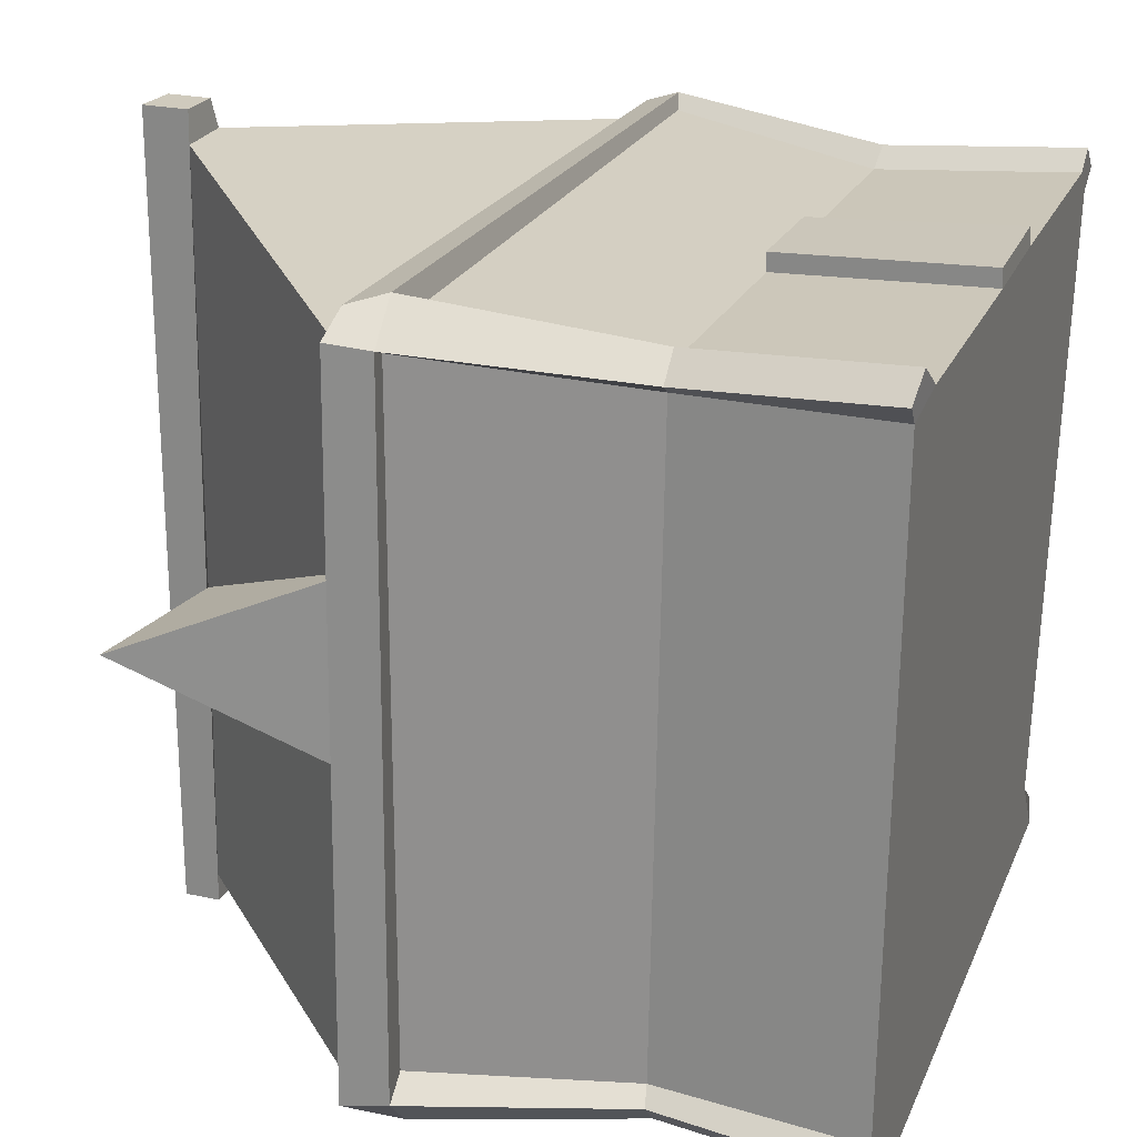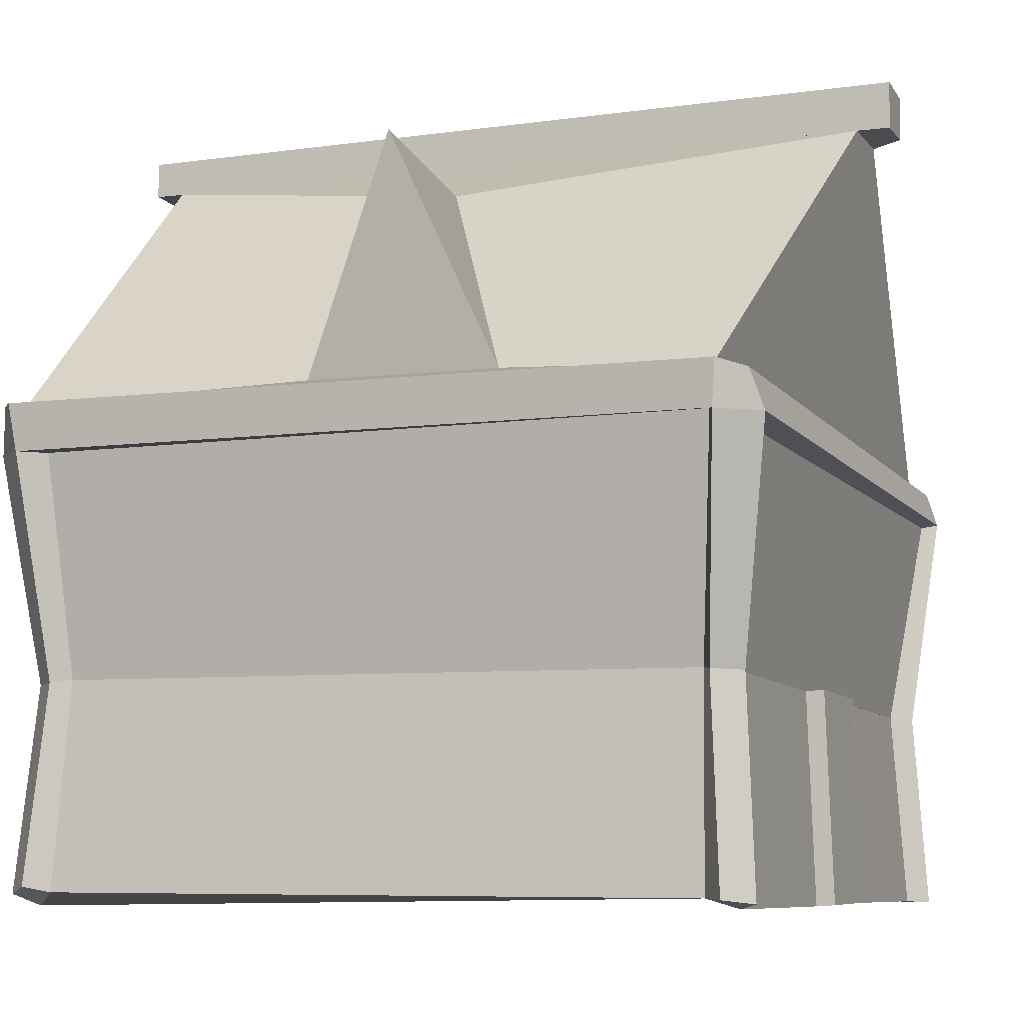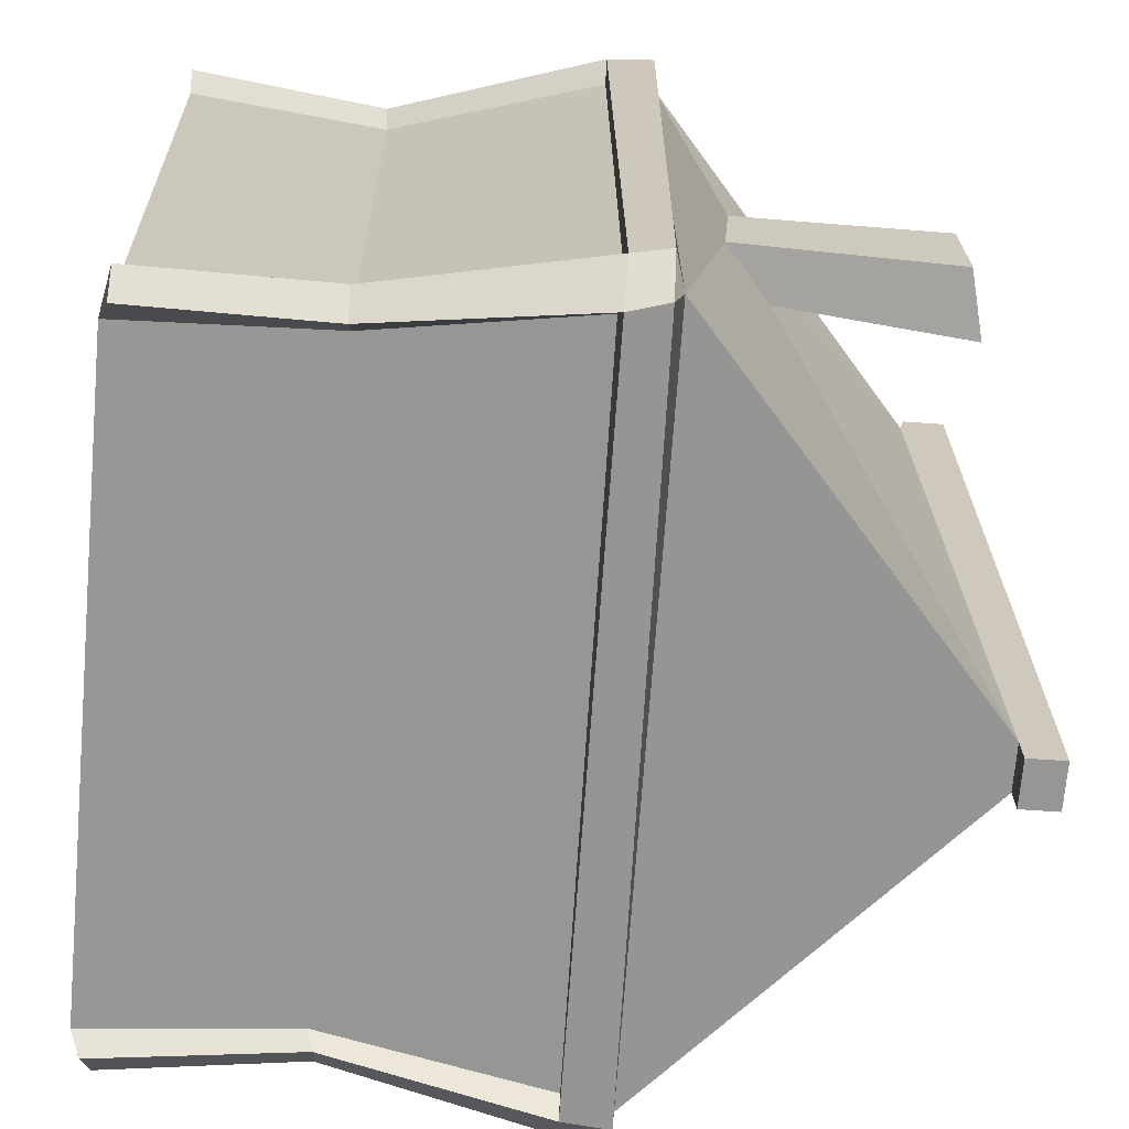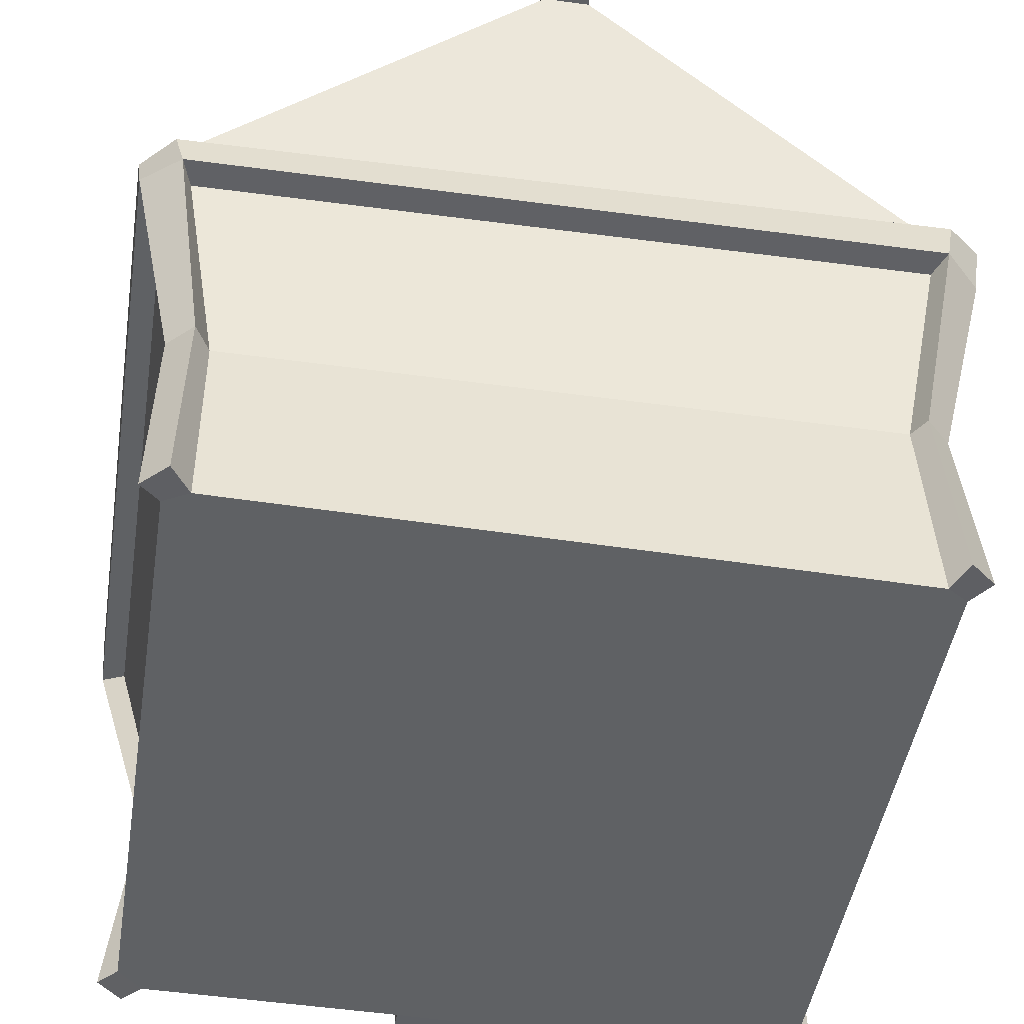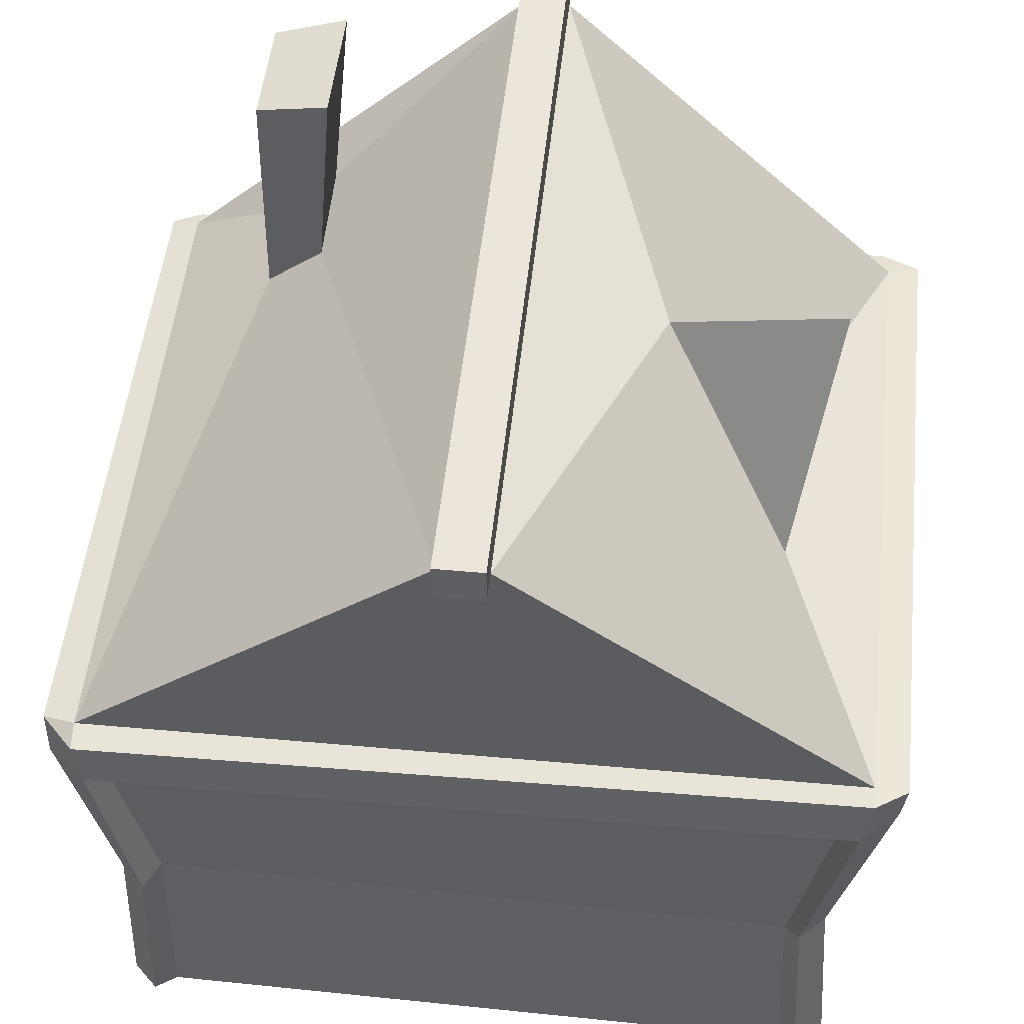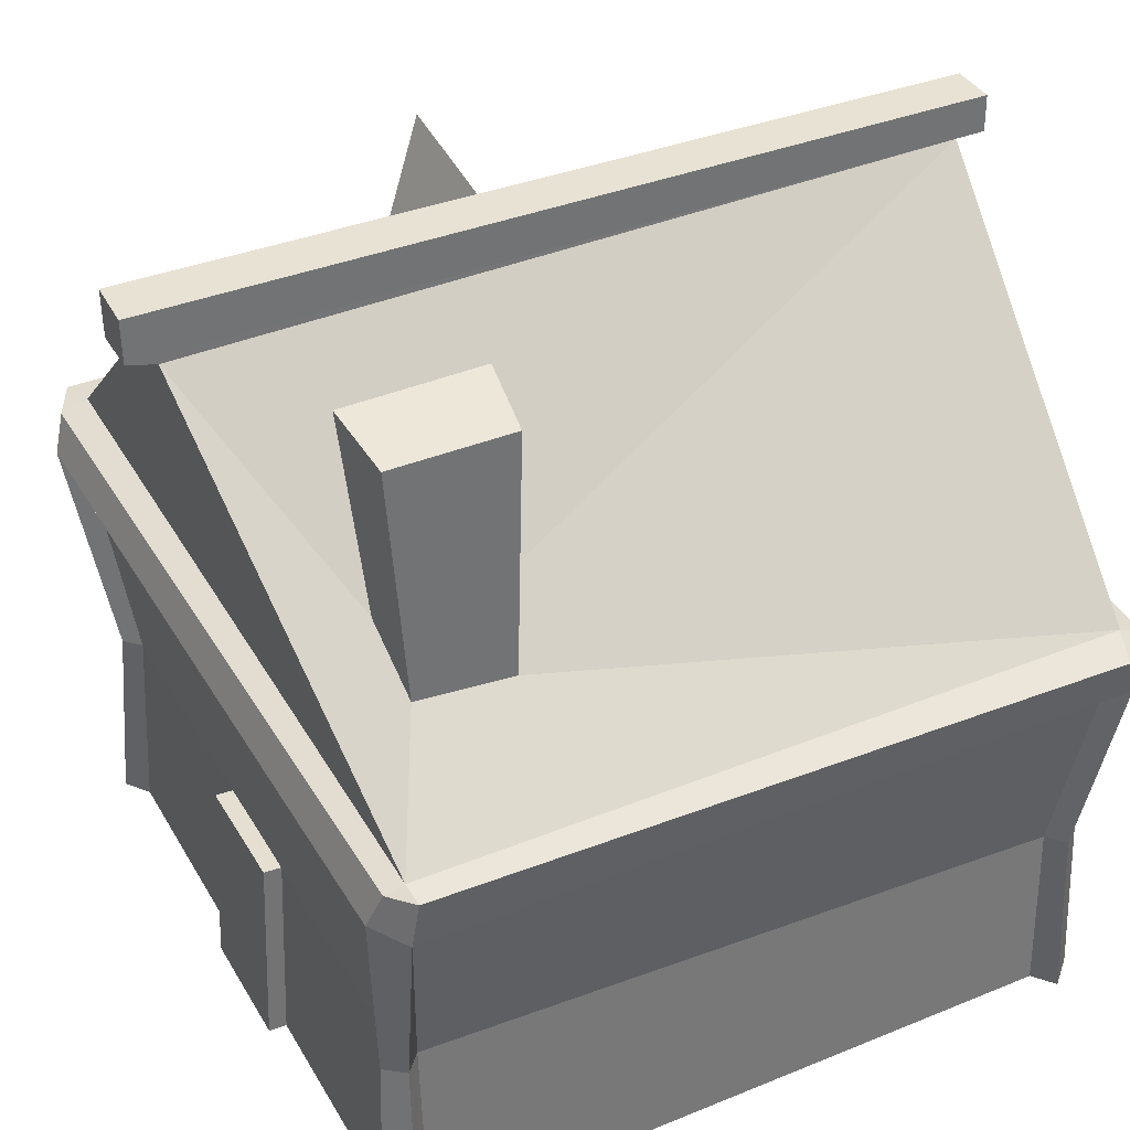
<metadata>
{"format":"obj","ext":"obj","renderer":"f3d","projection":"perspective","resolution":1024,"background":"white","views":[{"elev":22.7,"azim":-70.2,"up":"+Z"},{"elev":-8.7,"azim":-68.9,"up":"+Y"},{"elev":-67.9,"azim":85.7,"up":"+Z"},{"elev":-45.7,"azim":171.1,"up":"+Y"},{"elev":49.8,"azim":-174.2,"up":"+Y"},{"elev":37.5,"azim":63.5,"up":"+Y"}]}
</metadata>
<code>
o Cube.001_Cube.001
v -0.112 3.709 1.502
v -1.856 2.235 1.286
v 1.857 2.235 1.286
v 0.1229 3.679 1.527
v 1.037 2.877 1.042
v 1.319 2.641 1.005
v 0.1131 3.757 -2.19
v 1.827 2.271 -2.065
v -1.824 2.281 -2.061
v -0.112 3.757 -2.19
v -0.7425 3.402 -0.3445
v -0.112 3.707 1.663
v -0.112 3.936 1.666
v -0.112 3.938 -2.334
v -0.112 3.759 -2.336
v 0.1131 3.938 -2.334
v 0.1131 3.759 -2.336
v 0.1131 3.707 1.663
v 0.1131 3.919 1.666
v 1.737 2.02 -2.085
v 1.563 1.015 -1.991
v -1.522 0.9754 -2.016
v -1.728 2.06 -2.068
v 1.564 0.05219 -2.07
v -1.563 -0.01658 -2.071
v 1.633 1.003 -2.13
v 1.784 2.038 -2.215
v -1.712 0.9613 1.208
v -1.617 0.9748 1.154
v -1.684 0.00638 1.168
v -1.778 -0.001922 1.262
v -1.591 1.003 -2.086
v -1.644 0.03624 -2.174
v -1.658 -0.01861 1.382
v -1.563 -0.0385 1.287
v -1.497 0.9735 1.255
v -1.591 0.9598 1.329
v -1.778 0.06666 -2.044
v -1.684 0.04195 -1.95
v -1.648 1.014 -1.883
v -1.712 1.001 -1.966
v 1.779 0.09586 -2.044
v 1.685 0.1083 -1.949
v 1.659 0.09742 -2.164
v 1.811 2.037 1.443
v 1.737 2.016 1.372
v 1.498 0.9738 1.234
v 1.592 0.9598 1.329
v -1.81 2.059 -1.947
v -1.848 2.041 1.262
v 1.754 1.002 -2.01
v 1.971 2.043 -2.063
v 1.683 1.015 -1.922
v 1.857 2.039 -2.016
v -1.958 2.047 -2.03
v -1.78 2.058 -2.207
v -1.783 2.026 1.486
v -1.977 2.017 1.311
v -1.736 1.995 1.372
v 1.667 0.9611 1.23
v 1.659 0.008116 1.382
v 1.781 0.008798 1.262
v 1.971 2.006 1.315
v 1.564 0.01313 1.288
v 1.687 0.01653 1.168
v -0.298 0.9736 1.248
v 0.2857 0.9737 1.241
v -0.3201 -0.02129 1.287
v 1.582 0.9684 1.154
v 1.857 2.008 1.268
v 1.989 2.235 1.286
v 1.857 2.211 1.38
v -1.825 2.289 -2.175
v 1.827 2.226 -2.18
v -1.829 2.21 1.429
v -2.011 2.223 1.335
v -1.979 2.27 -2.063
v -0.3197 -0.01632 1.375
v 0.3078 -0.004082 1.288
v 0.3082 0.000893 1.375
v 0.2861 0.9787 1.329
v -0.2976 0.9786 1.336
v 1.296 3.771 0.4972
v 1.319 2.604 0.5368
v 1.035 2.846 0.5072
v 0.9429 3.853 0.4576
v 0.9449 3.839 1.12
v 1.296 3.764 1.078
v -1.368 2.405 -0.833
v -1.563 3.509 -0.3433
v -1.368 2.392 0.1238
v 1.989 2.224 -2.008
f 1 2 3
f 3 4 1
f 5 4 3
f 3 6 5
f 7 8 9
f 9 10 7
f 1 10 11
f 10 1 12
f 10 12 13
f 10 13 14
f 14 15 10
f 16 17 15
f 15 14 16
f 17 7 10
f 10 15 17
f 13 12 18
f 18 19 13
f 14 13 19
f 19 16 14
f 12 1 4
f 4 18 12
f 18 4 7
f 18 7 17
f 18 17 16
f 16 19 18
f 20 21 22
f 22 23 20
f 21 24 25
f 25 22 21
f 26 21 20
f 20 27 26
f 28 29 30
f 30 31 28
f 32 22 25
f 25 33 32
f 34 35 36
f 36 37 34
f 38 39 40
f 40 41 38
f 42 43 24
f 24 44 42
f 45 46 47
f 47 48 45
f 49 40 29
f 29 50 49
f 42 44 26
f 26 51 42
f 51 26 27
f 27 52 51
f 51 53 43
f 43 42 51
f 44 24 21
f 21 26 44
f 52 54 53
f 53 51 52
f 41 32 33
f 33 38 41
f 55 56 32
f 32 41 55
f 56 23 22
f 22 32 56
f 33 25 39
f 39 38 33
f 41 40 49
f 49 55 41
f 37 28 31
f 31 34 37
f 28 37 57
f 57 58 28
f 37 36 59
f 59 57 37
f 31 30 35
f 35 34 31
f 58 50 29
f 29 28 58
f 60 48 61
f 61 62 60
f 63 45 48
f 48 60 63
f 48 47 64
f 64 61 48
f 61 64 65
f 65 62 61
f 40 39 30
f 30 29 40
f 47 46 59
f 47 59 36
f 47 36 66
f 66 67 47
f 35 68 66
f 66 36 35
f 63 60 69
f 69 70 63
f 69 60 62
f 62 65 69
f 69 53 54
f 54 70 69
f 43 53 69
f 69 65 43
f 45 63 71
f 71 72 45
f 27 56 73
f 73 74 27
f 72 3 2
f 2 75 72
f 76 58 57
f 57 75 76
f 73 56 55
f 55 77 73
f 73 9 8
f 8 74 73
f 9 77 73
f 76 2 9
f 9 77 76
f 78 68 79
f 79 80 78
f 78 80 81
f 81 82 78
f 67 79 64
f 64 47 67
f 82 66 68
f 68 78 82
f 80 79 67
f 67 81 80
f 81 67 66
f 66 82 81
f 83 84 85
f 85 86 83
f 84 8 7
f 7 85 84
f 6 3 8
f 8 84 6
f 85 7 4
f 4 5 85
f 71 3 72
f 86 85 5
f 5 87 86
f 87 5 6
f 6 88 87
f 88 6 84
f 84 83 88
f 88 83 86
f 86 87 88
f 57 59 46
f 46 45 57
f 45 72 75
f 75 57 45
f 75 2 76
f 11 89 90
f 11 10 9
f 9 89 11
f 91 2 1
f 1 11 91
f 89 9 2
f 2 91 89
f 89 91 90
f 91 11 90
f 71 63 52
f 52 92 71
f 92 8 3
f 3 71 92
f 63 70 54
f 54 52 63
f 74 8 92
f 27 20 23
f 23 56 27
f 92 52 27
f 27 74 92
f 76 77 55
f 55 58 76
f 55 49 50
f 50 58 55
f 30 39 25
f 30 25 24
f 30 24 43
f 30 43 65
f 30 65 64
f 30 64 79
f 30 79 68
f 68 35 30

</code>
